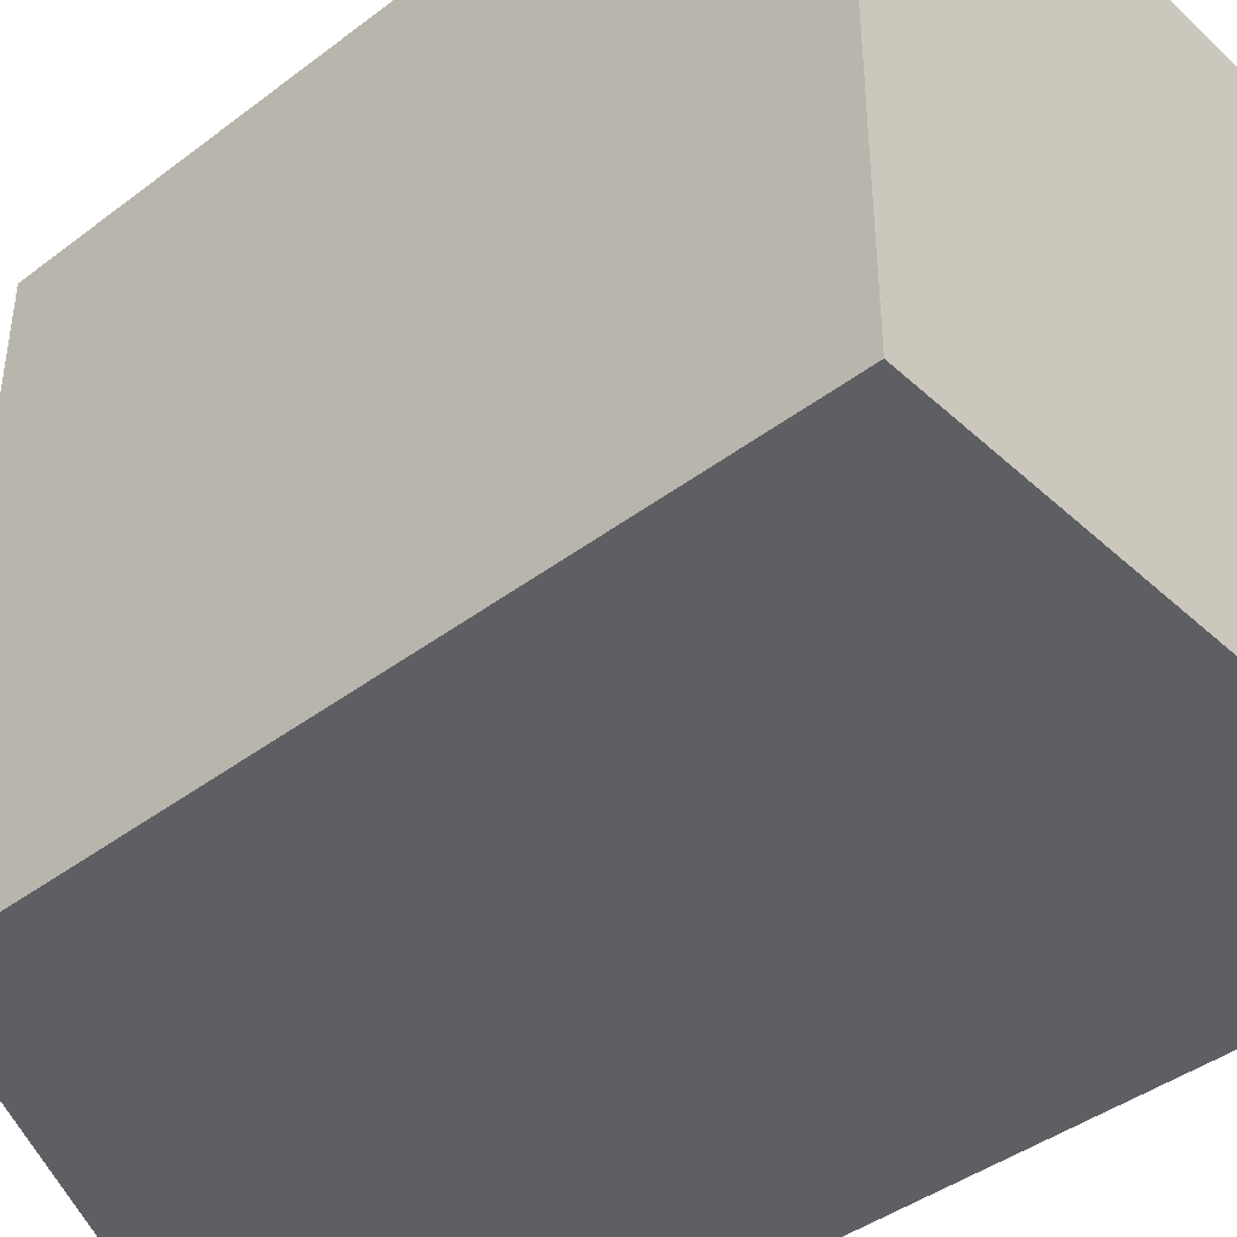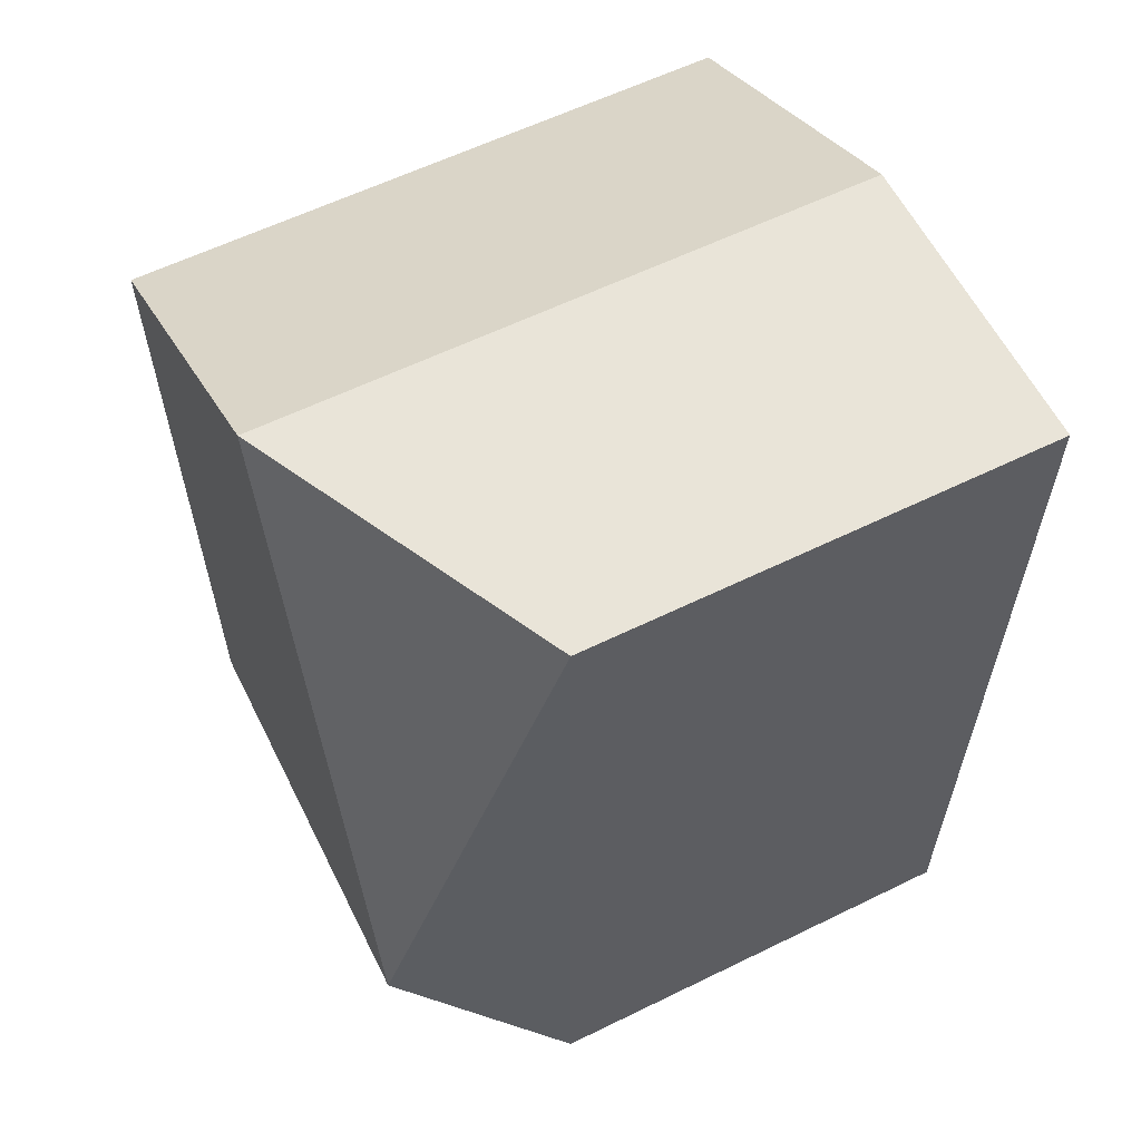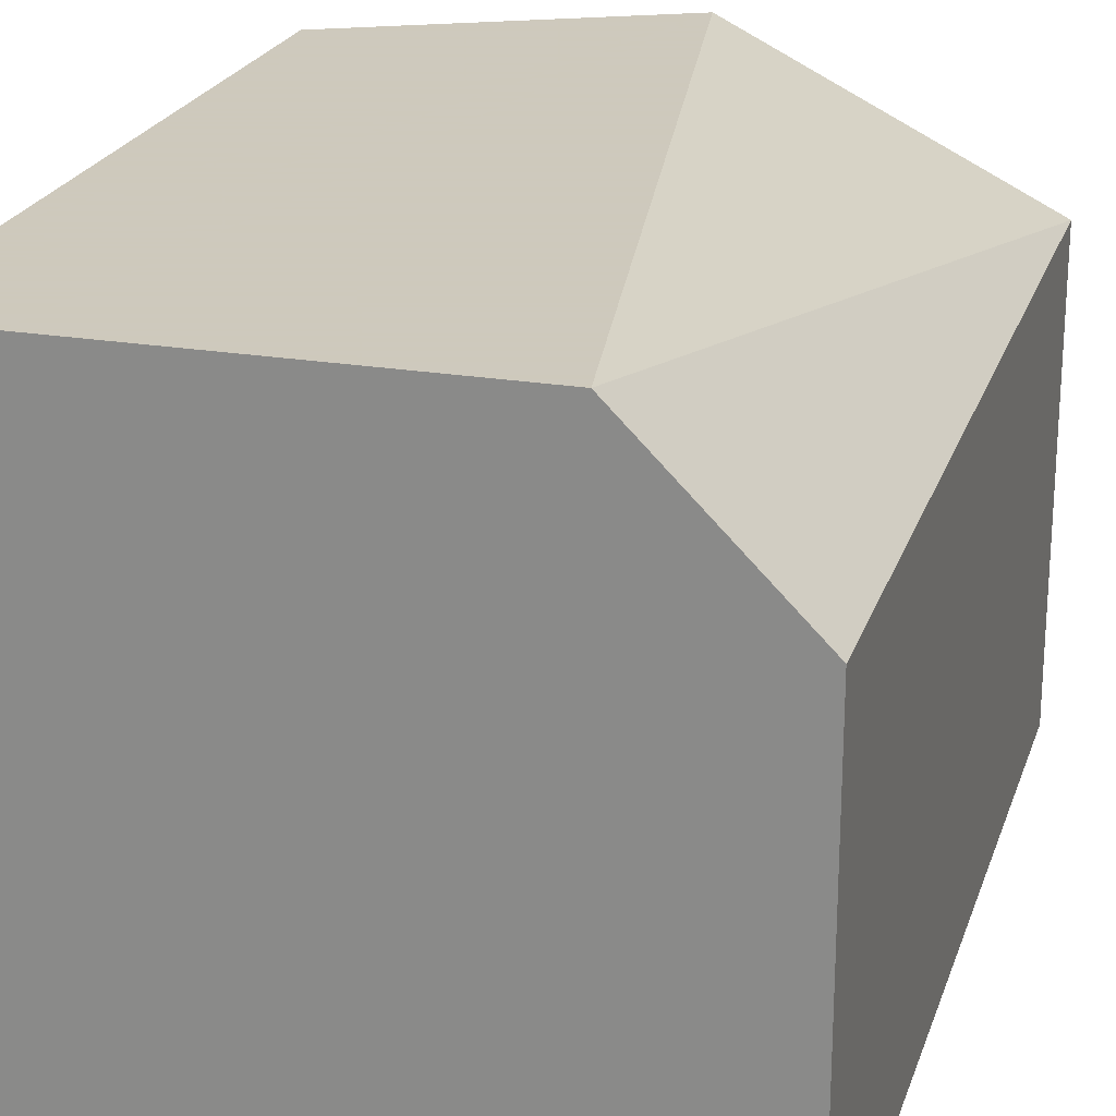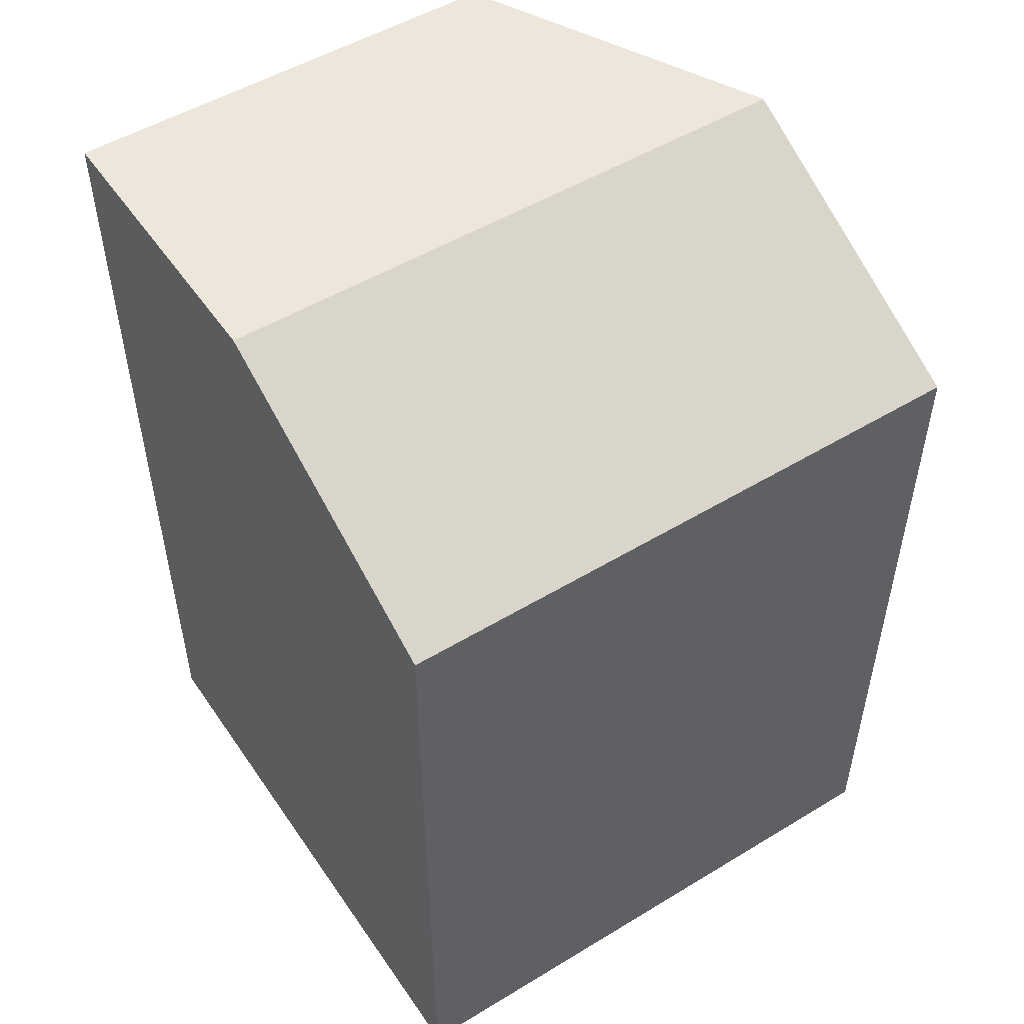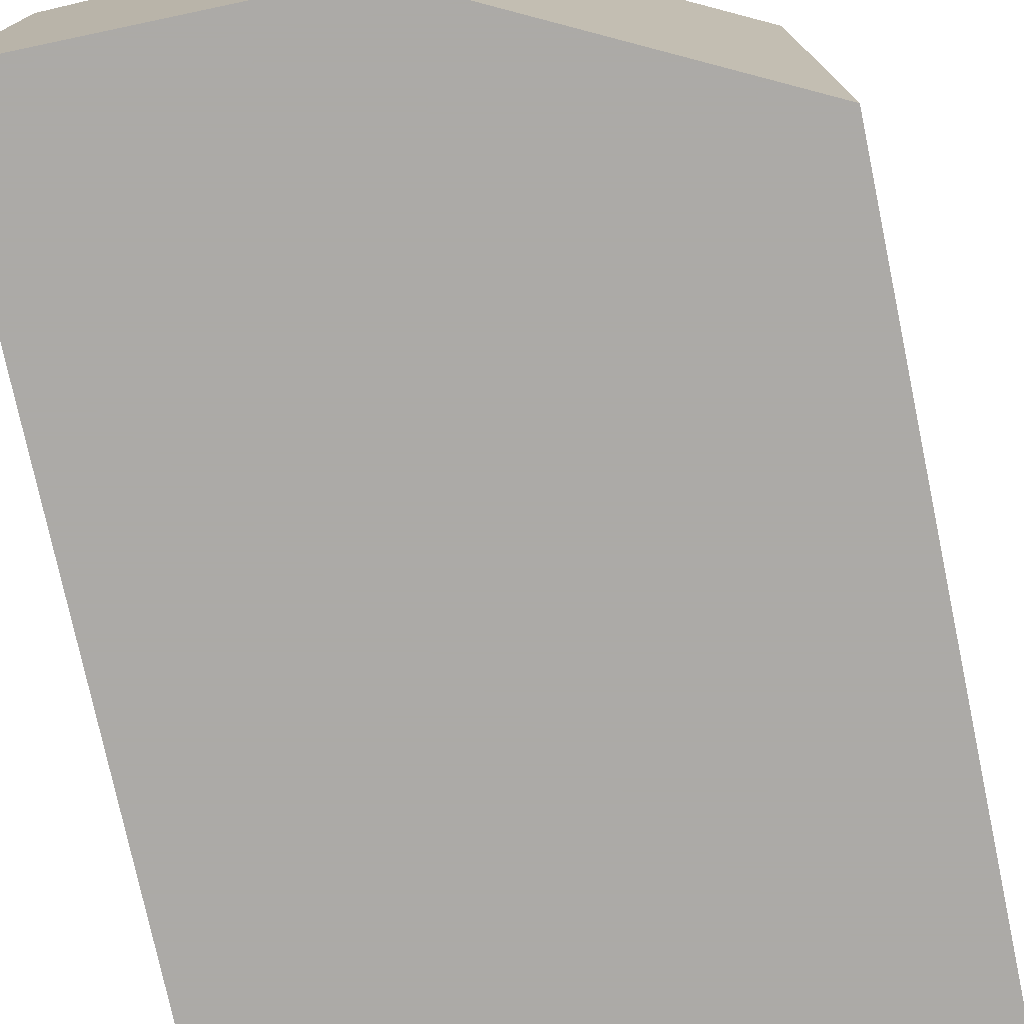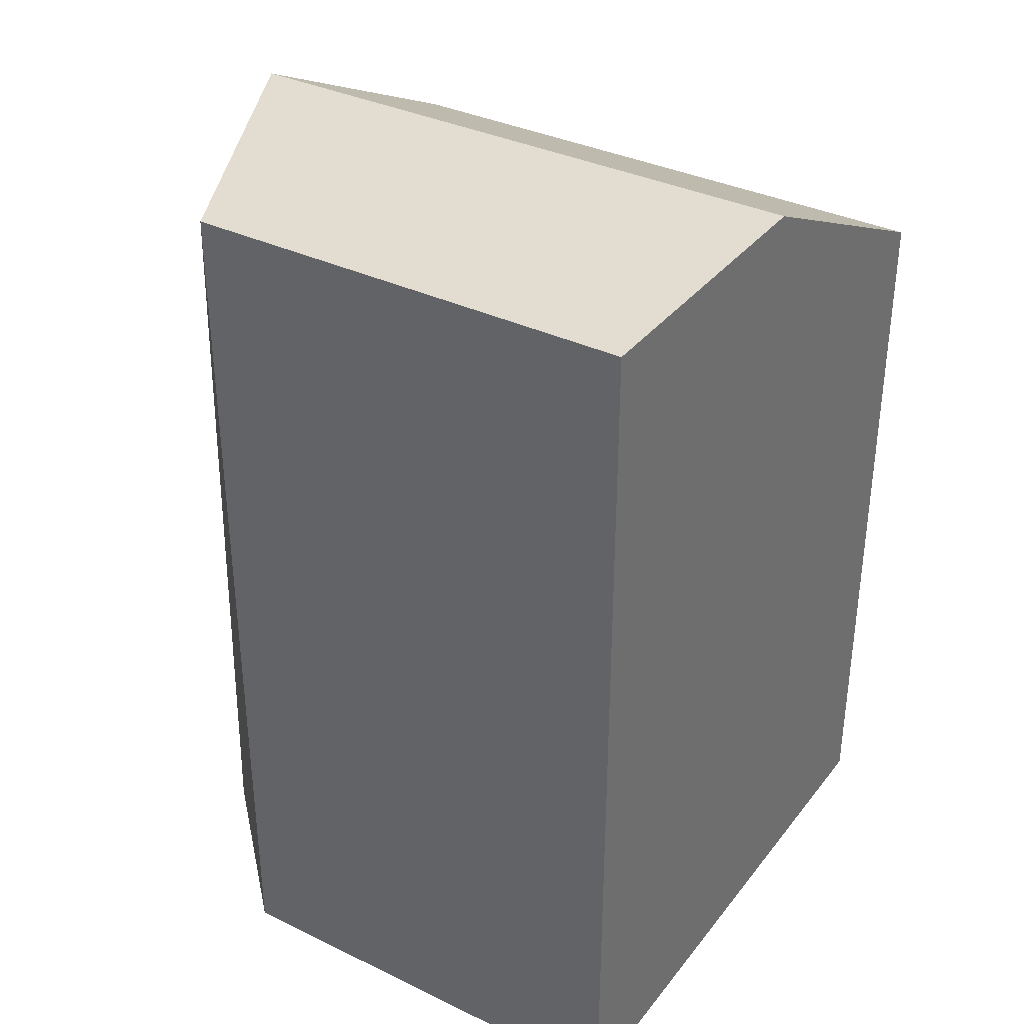
<metadata>
{"format":"obj","ext":"obj","renderer":"f3d","projection":"perspective","resolution":1024,"background":"white","views":[{"elev":-42.0,"azim":132.3,"up":"+Y"},{"elev":60.0,"azim":-116.6,"up":"+Z"},{"elev":22.6,"azim":-163.8,"up":"+Y"},{"elev":51.1,"azim":56.6,"up":"+Z"},{"elev":-76.0,"azim":11.9,"up":"+Y"},{"elev":35.2,"azim":-57.4,"up":"+Z"}]}
</metadata>
<code>
v 0.1683 0.183 -0.05951
v 0.2164 0.1951 0.000591
v 0.1924 0.1951 0.01261
v 0.2164 0.147 0.000591
v 0.1683 0.147 0.01261
v 0.2164 0.147 -0.05951
v 0.2164 0.1951 -0.05951
v 0.1683 0.147 -0.05951
v 0.1683 0.183 0.01261
v 0.1803 0.1951 -0.05951
v 0.1924 0.147 0.01261
f 3 5 11
f 2 3 4
f 2 4 6
f 4 5 6
f 3 2 7
f 2 6 7
f 6 1 7
f 5 1 8
f 1 6 8
f 6 5 8
f 1 5 9
f 5 3 9
f 7 1 10
f 3 7 10
f 1 9 10
f 9 3 10
f 4 3 11
f 5 4 11

</code>
